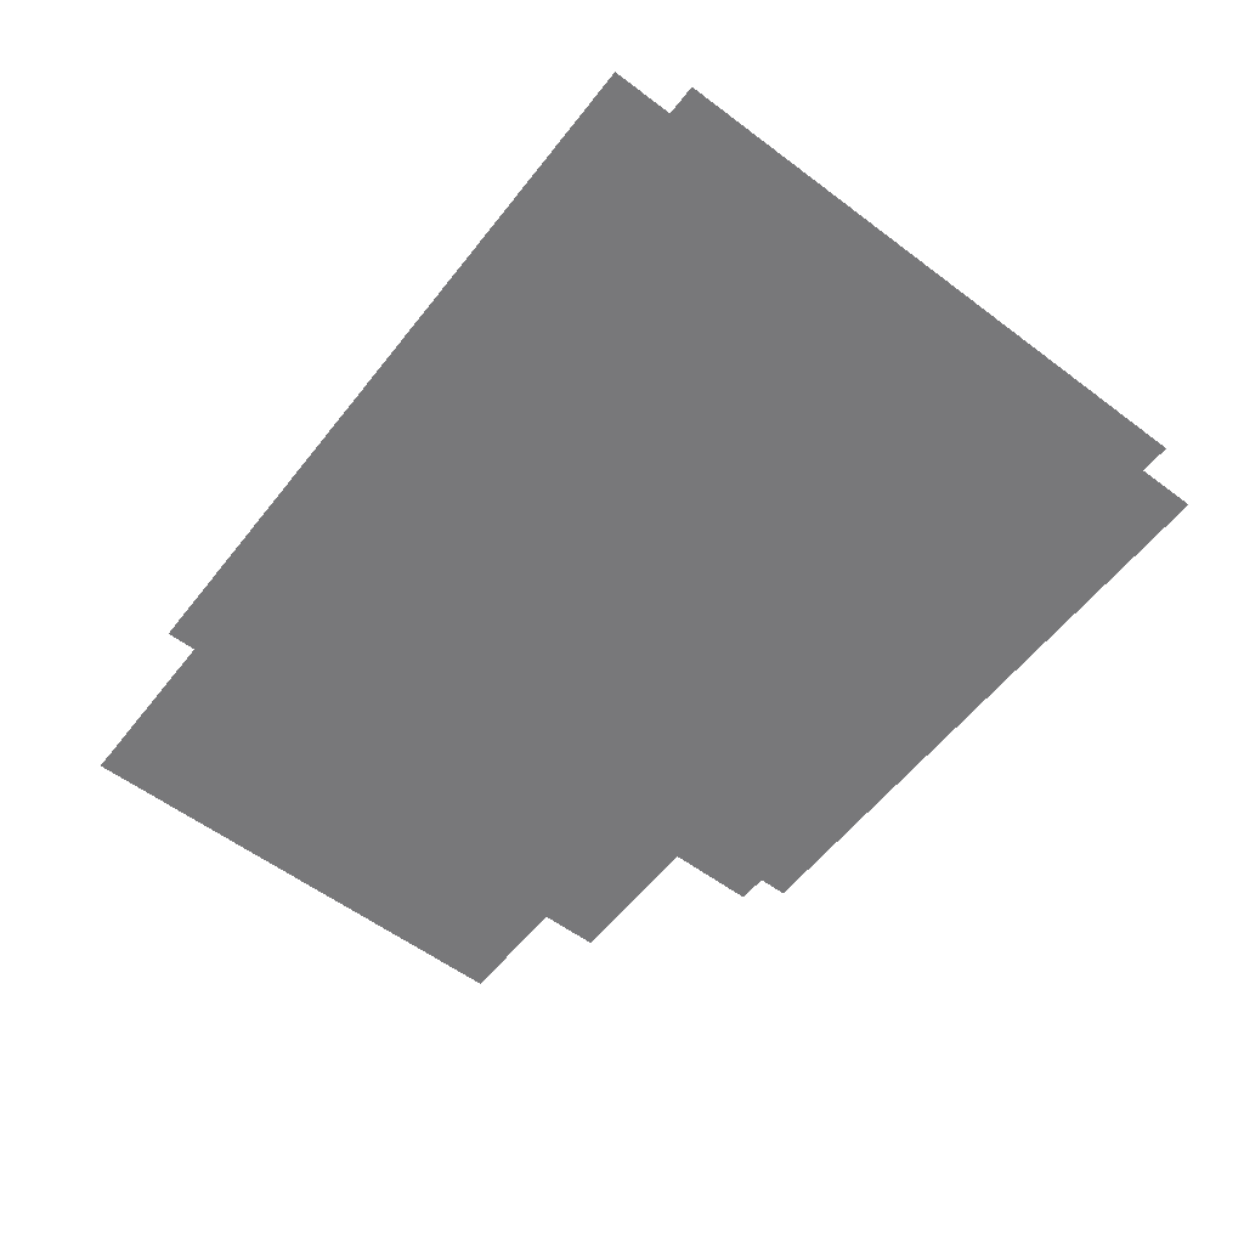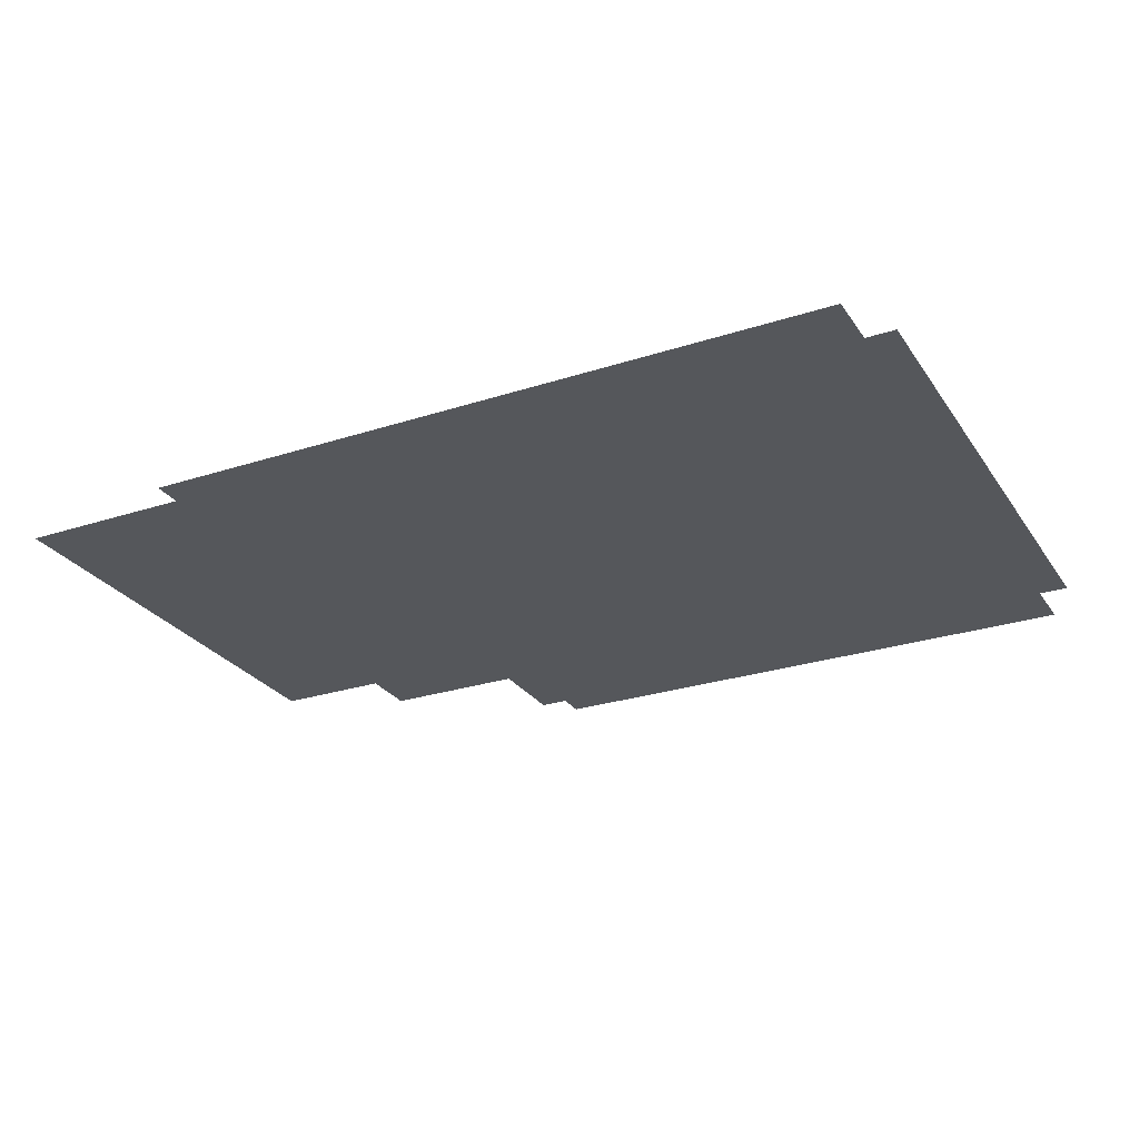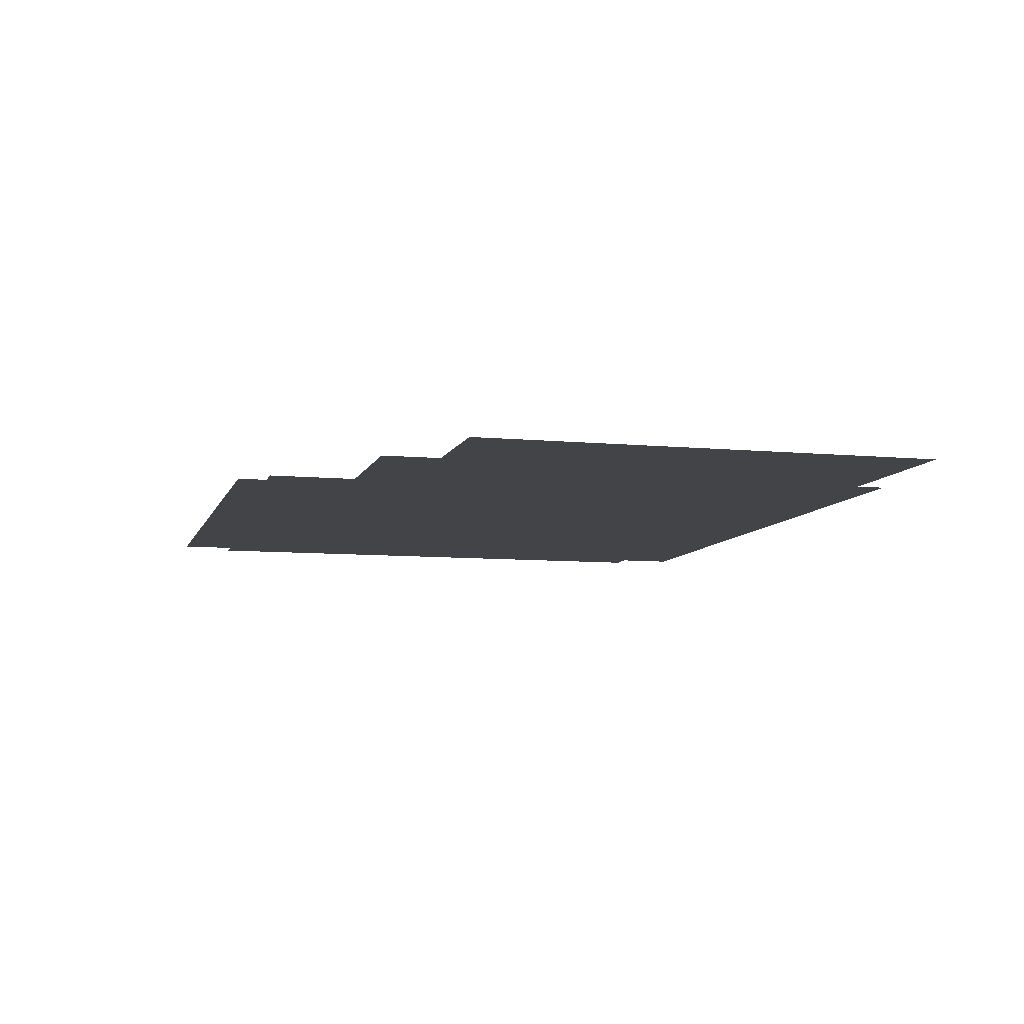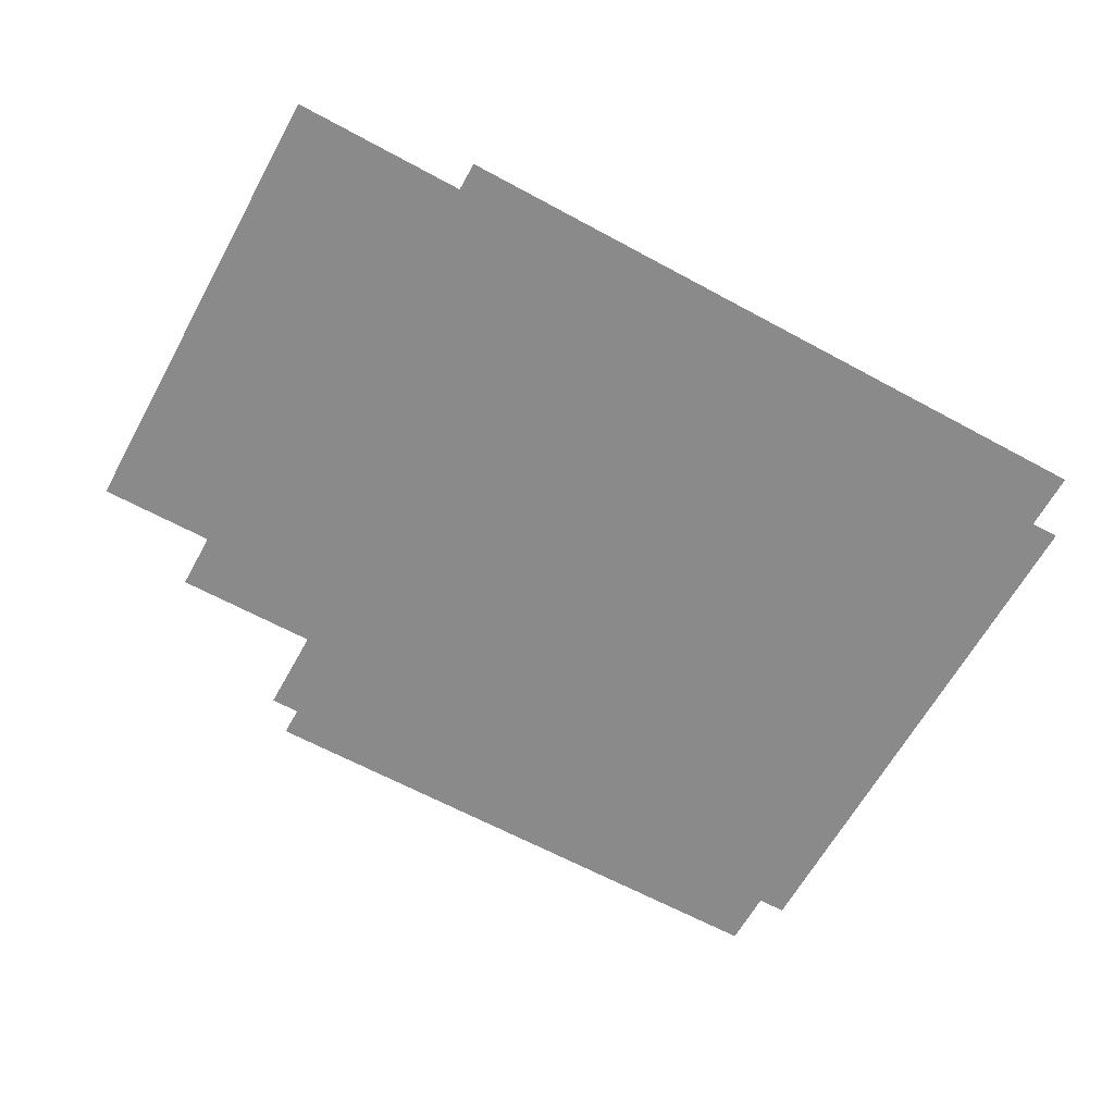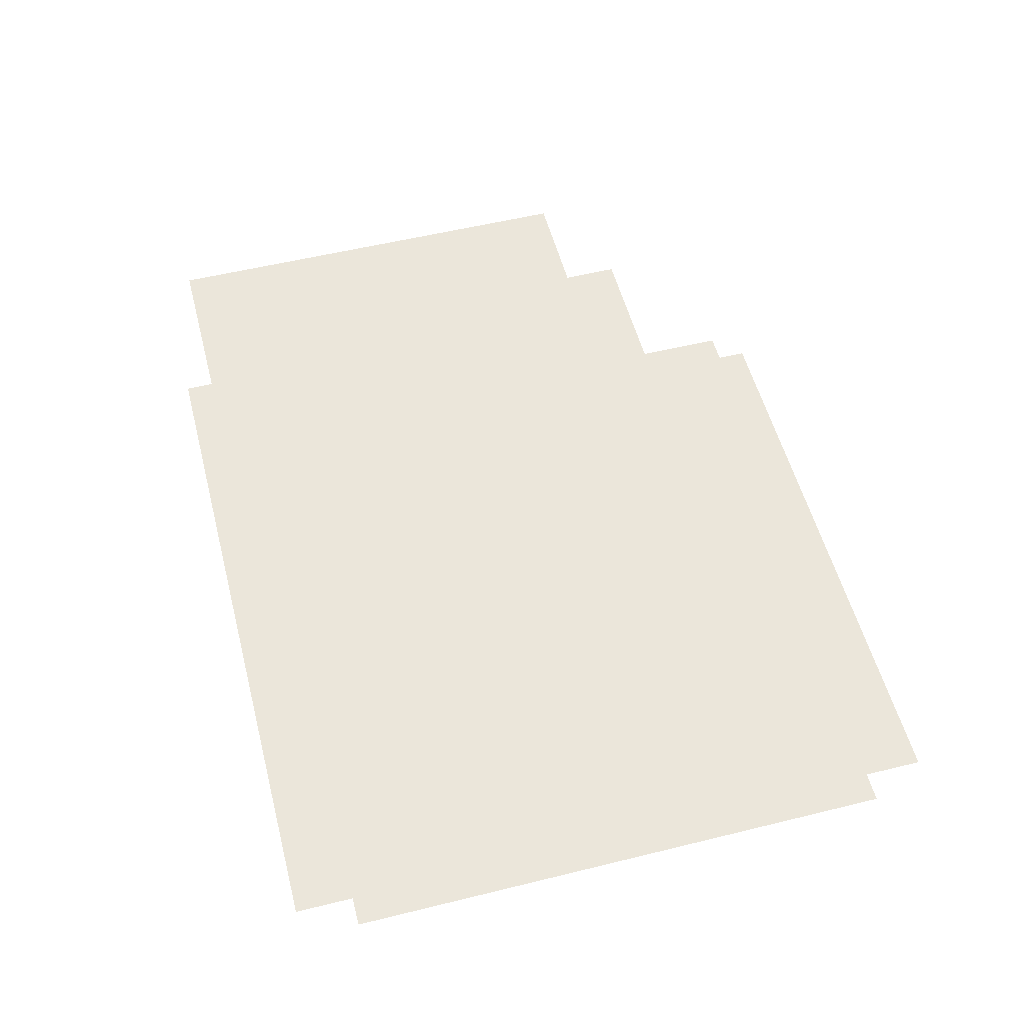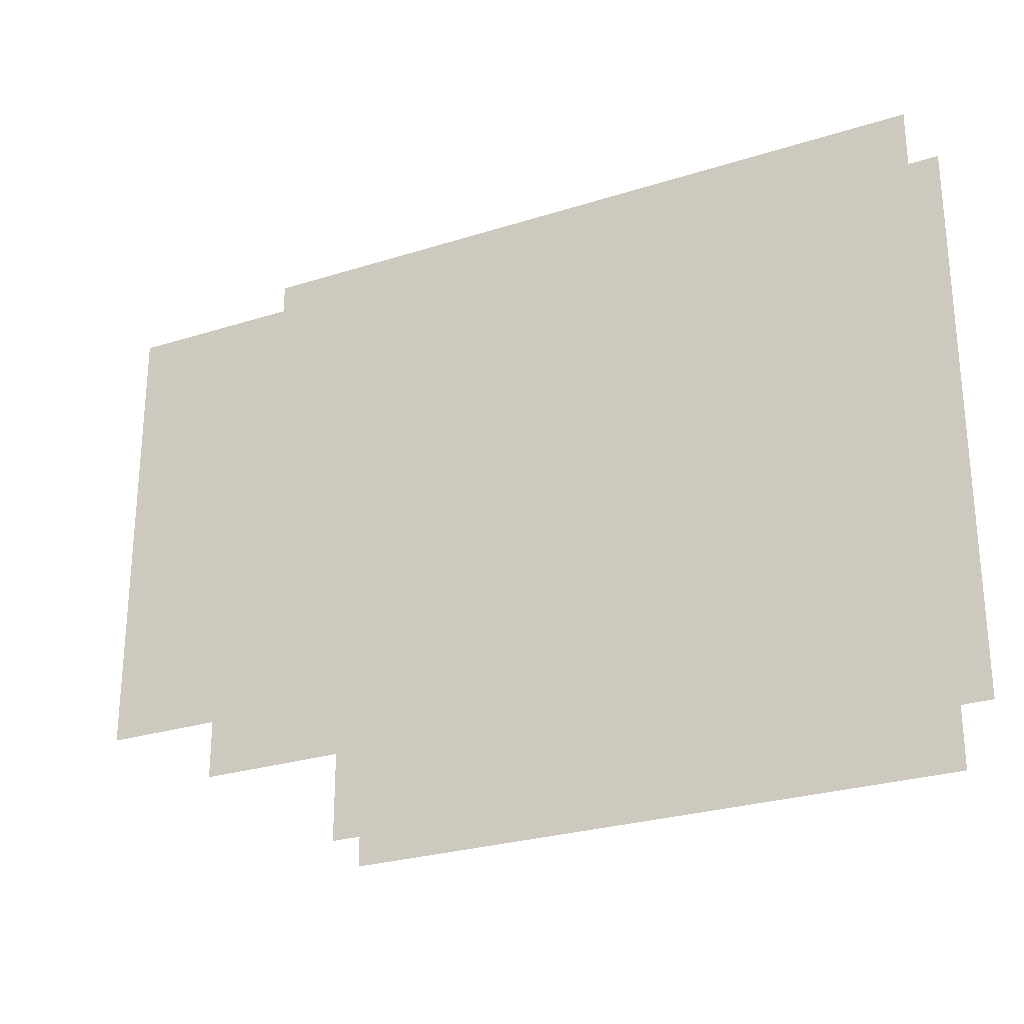
<metadata>
{"format":"obj","ext":"obj","renderer":"f3d","projection":"perspective","resolution":1024,"background":"white","views":[{"elev":-57.6,"azim":-127.8,"up":"+Z"},{"elev":-26.9,"azim":-153.2,"up":"+Z"},{"elev":-8.2,"azim":75.1,"up":"+Z"},{"elev":-63.6,"azim":151.2,"up":"+Z"},{"elev":54.8,"azim":-104.6,"up":"+Z"},{"elev":-26.7,"azim":-153.5,"up":"+Y"}]}
</metadata>
<code>
v -96 -16 0
v -352 -16 0
v -352 240 0
v -96 240 0
v -112 -16 0
v -368 -16 0
v -368 240 0
v -112 240 0
v -192 -16 0
v -448 -16 0
v -448 240 0
v -192 240 0
v -208 -16 0
v -464 -16 0
v -464 240 0
v -208 240 0
v -224 -16 0
v -480 -16 0
v -480 240 0
v -224 240 0
v 0 -32 0
v -256 -32 0
v -256 224 0
v 0 224 0
v -16 -32 0
v -272 -32 0
v -272 224 0
v -16 224 0
v -32 -32 0
v -288 -32 0
v -288 224 0
v -32 224 0
v -48 -32 0
v -304 -32 0
v -304 224 0
v -48 224 0
v -64 -32 0
v -320 -32 0
v -320 224 0
v -64 224 0
v -80 -32 0
v -336 -32 0
v -336 224 0
v -80 224 0
v -96 -32 0
v -352 -32 0
v -352 224 0
v -96 224 0
v -112 -32 0
v -368 -32 0
v -368 224 0
v -112 224 0
v -128 -32 0
v -384 -32 0
v -384 224 0
v -128 224 0
v -144 -32 0
v -400 -32 0
v -400 224 0
v -144 224 0
v -160 -32 0
v -416 -32 0
v -416 224 0
v -160 224 0
v -176 -32 0
v -432 -32 0
v -432 224 0
v -176 224 0
v -192 -32 0
v -448 -32 0
v -448 224 0
v -192 224 0
v -80 -48 0
v -336 -48 0
v -336 208 0
v -80 208 0
v -96 -48 0
v -352 -48 0
v -352 208 0
v -96 208 0
v -112 -48 0
v -368 -48 0
v -368 208 0
v -112 208 0
v -128 -48 0
v -384 -48 0
v -384 208 0
v -128 208 0
v -144 -48 0
v -400 -48 0
v -400 208 0
v -144 208 0
v -160 -48 0
v -416 -48 0
v -416 208 0
v -160 208 0
v -176 -48 0
v -432 -48 0
v -432 208 0
v -176 208 0
v -192 -48 0
v -448 -48 0
v -448 208 0
v -192 208 0
v -208 -48 0
v -464 -48 0
v -464 208 0
v -208 208 0
v -224 -48 0
v -480 -48 0
v -480 208 0
v -224 208 0
v -240 -48 0
v -496 -48 0
v -496 208 0
v -240 208 0
v -64 -64 0
v -320 -64 0
v -320 192 0
v -64 192 0
v -80 -64 0
v -336 -64 0
v -336 192 0
v -80 192 0
v -128 -64 0
v -384 -64 0
v -384 192 0
v -128 192 0
v -144 -64 0
v -400 -64 0
v -400 192 0
v -144 192 0
v -160 -64 0
v -416 -64 0
v -416 192 0
v -160 192 0
v -160 -80 0
v -416 -80 0
v -416 176 0
v -160 176 0
v -176 -80 0
v -432 -80 0
v -432 176 0
v -176 176 0
v -192 -80 0
v -448 -80 0
v -448 176 0
v -192 176 0
v -144 -96 0
v -400 -96 0
v -400 160 0
v -144 160 0
v -208 -96 0
v -464 -96 0
v -464 160 0
v -208 160 0
v -224 -96 0
v -480 -96 0
v -480 160 0
v -224 160 0
v -240 -96 0
v -496 -96 0
v -496 160 0
v -240 160 0
v -144 -112 0
v -400 -112 0
v -400 144 0
v -144 144 0
v -160 -112 0
v -416 -112 0
v -416 144 0
v -160 144 0
v -176 -112 0
v -432 -112 0
v -432 144 0
v -176 144 0
v -192 -112 0
v -448 -112 0
v -448 144 0
v -192 144 0
v -208 -112 0
v -464 -112 0
v -464 144 0
v -208 144 0
v -224 -112 0
v -480 -112 0
v -480 144 0
v -224 144 0
v -160 -128 0
v -416 -128 0
v -416 128 0
v -160 128 0
v -224 -128 0
v -480 -128 0
v -480 128 0
v -224 128 0
g Chapter1_mesh_0101
f 1 2 3 4
f 5 6 7 8
f 9 10 11 12
f 13 14 15 16
f 17 18 19 20
f 21 22 23 24
f 25 26 27 28
f 29 30 31 32
f 33 34 35 36
f 37 38 39 40
f 41 42 43 44
f 45 46 47 48
f 49 50 51 52
f 53 54 55 56
f 57 58 59 60
f 61 62 63 64
f 65 66 67 68
f 69 70 71 72
f 73 74 75 76
f 77 78 79 80
f 81 82 83 84
f 85 86 87 88
f 89 90 91 92
f 93 94 95 96
f 97 98 99 100
f 101 102 103 104
f 105 106 107 108
f 109 110 111 112
f 113 114 115 116
f 117 118 119 120
f 121 122 123 124
f 125 126 127 128
f 129 130 131 132
f 133 134 135 136
f 137 138 139 140
f 141 142 143 144
f 145 146 147 148
f 149 150 151 152
f 153 154 155 156
f 157 158 159 160
f 161 162 163 164
f 165 166 167 168
f 169 170 171 172
f 173 174 175 176
f 177 178 179 180
f 181 182 183 184
f 185 186 187 188
f 189 190 191 192
f 193 194 195 196

</code>
